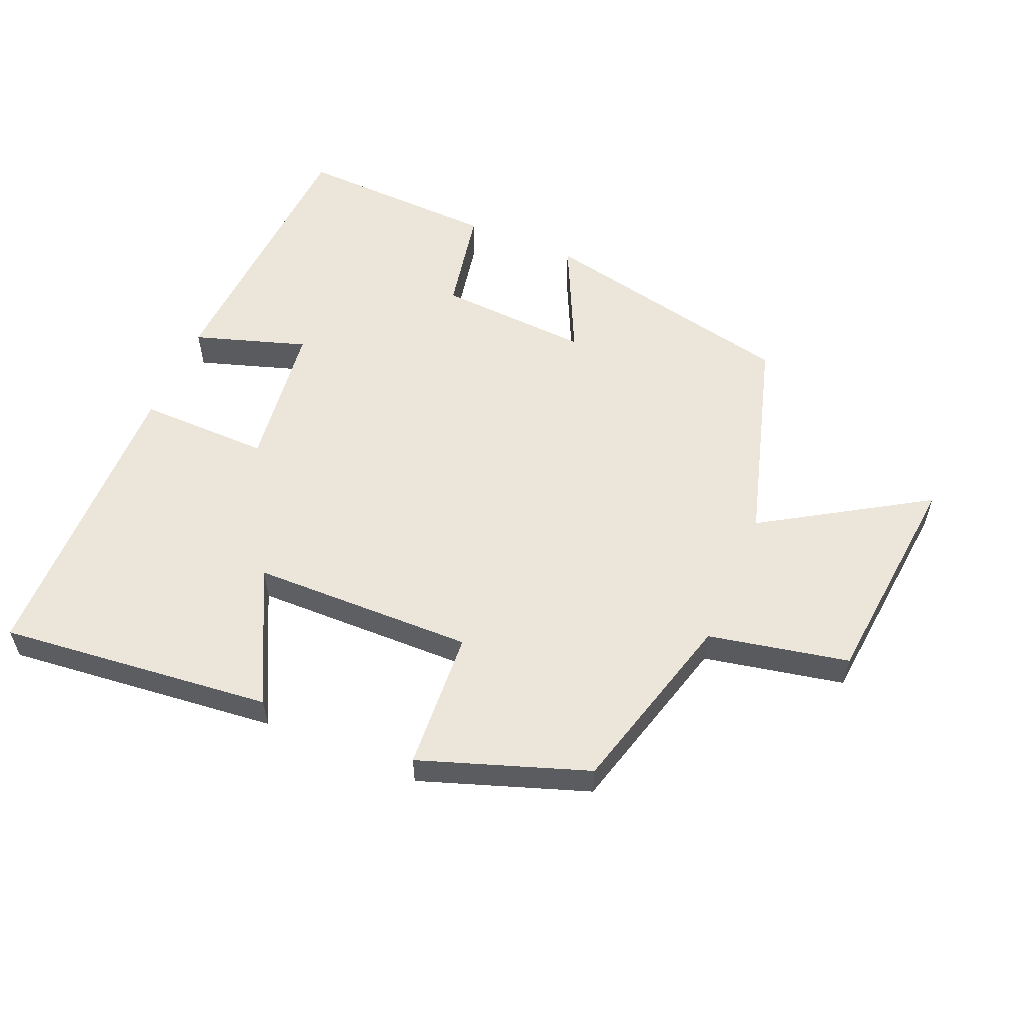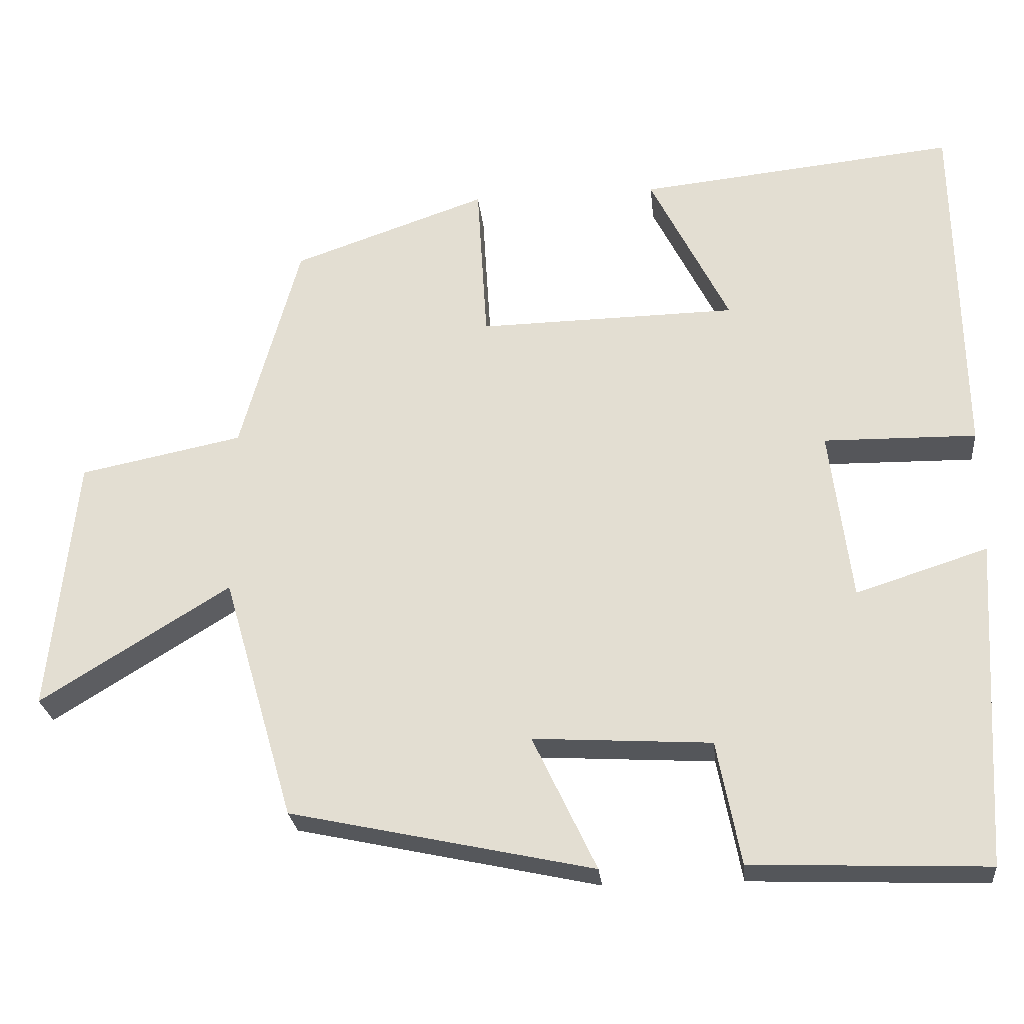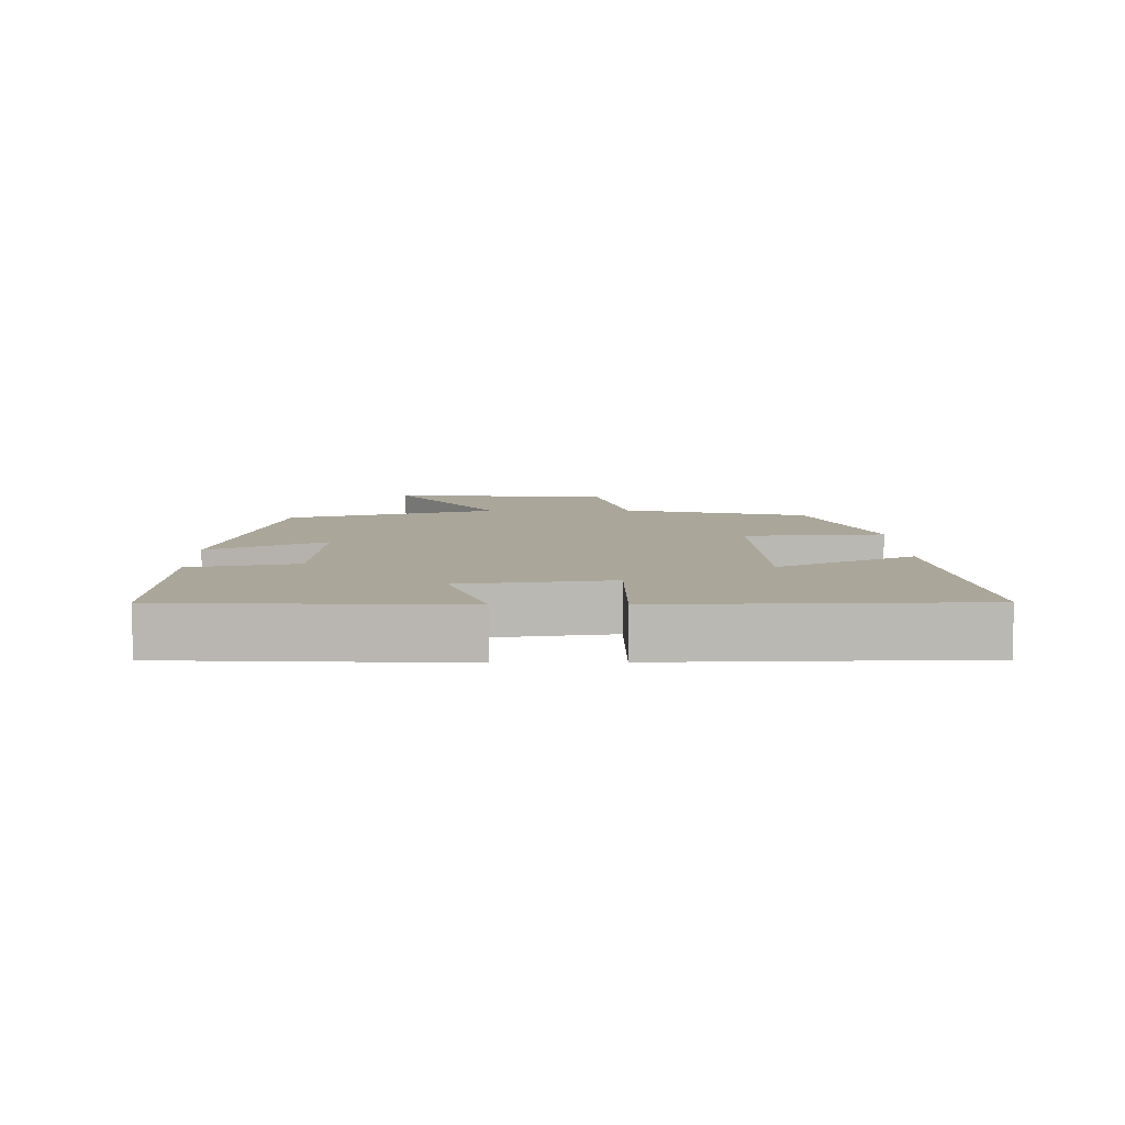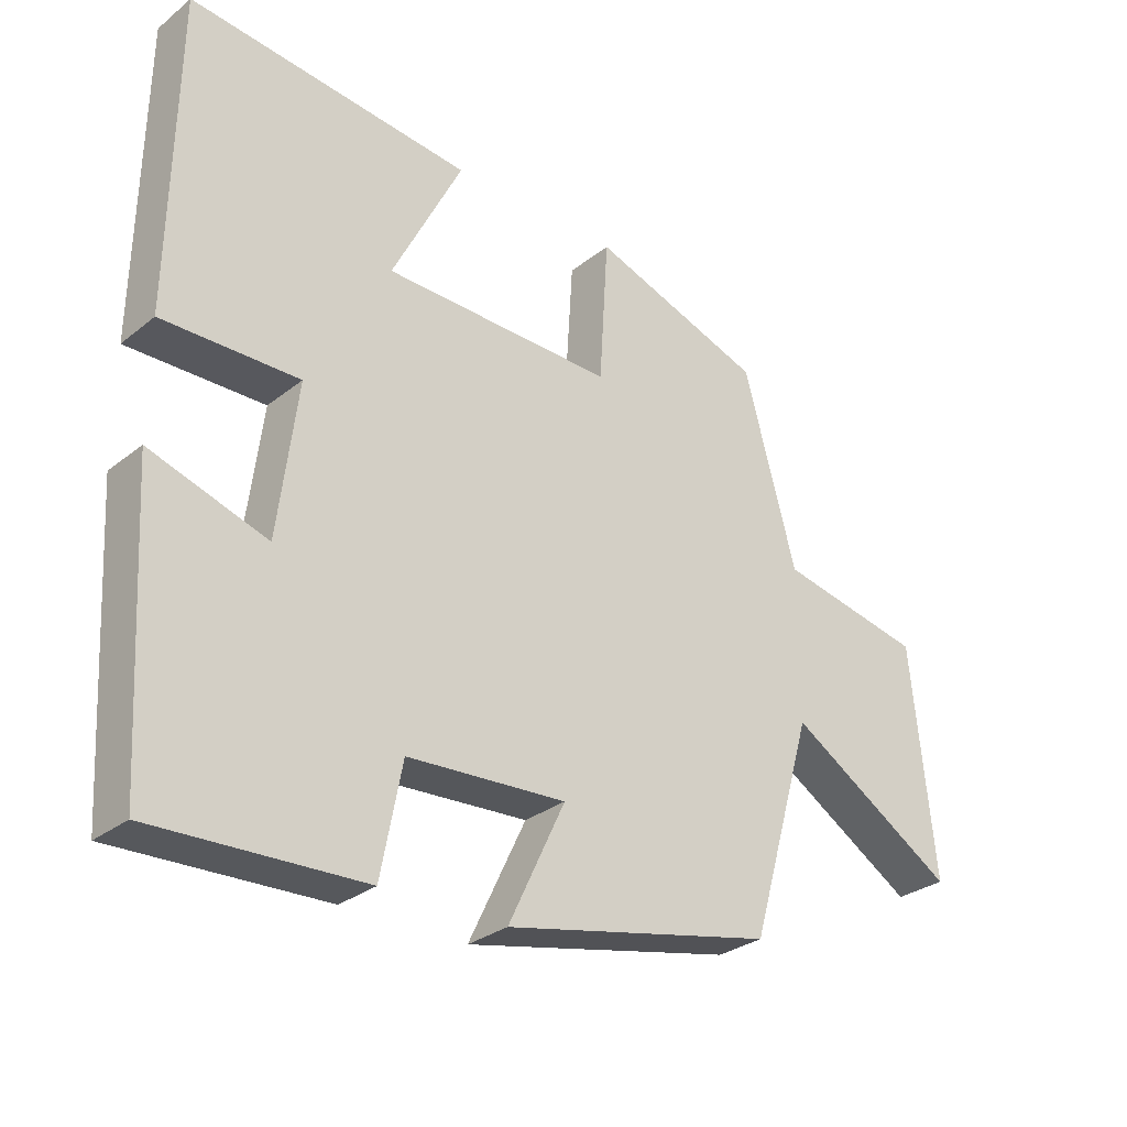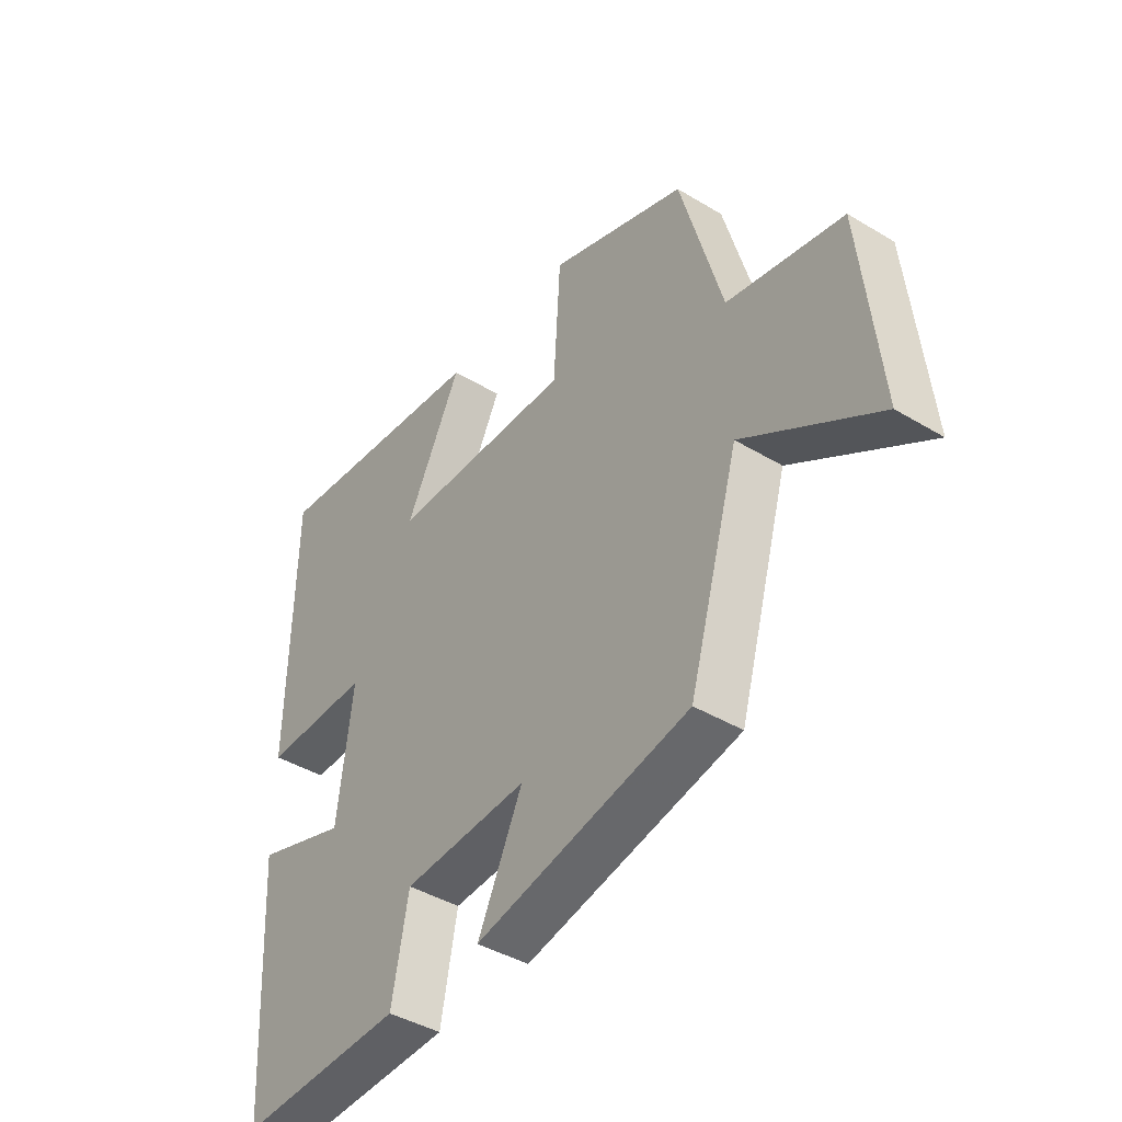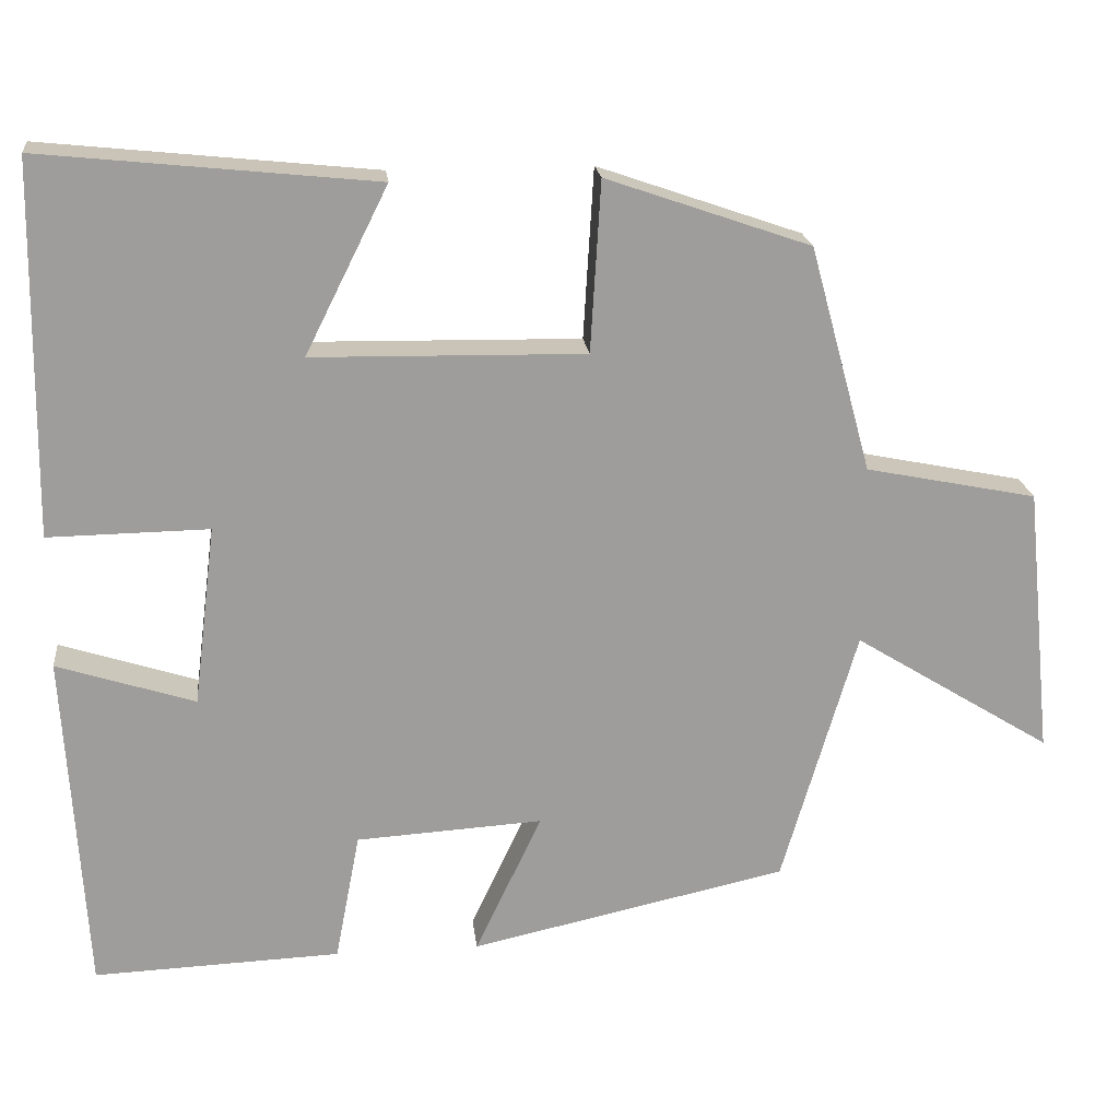
<metadata>
{"format":"obj","ext":"obj","renderer":"f3d","projection":"perspective","resolution":1024,"background":"white","views":[{"elev":56.3,"azim":22.9,"up":"+Y"},{"elev":-25.9,"azim":-174.2,"up":"+Z"},{"elev":7.8,"azim":-91.2,"up":"+Y"},{"elev":-29.5,"azim":-40.9,"up":"+Z"},{"elev":-41.9,"azim":54.0,"up":"+Z"},{"elev":20.0,"azim":-6.3,"up":"+Z"}]}
</metadata>
<code>
v 0.407 0.07 -0.414
v 0.012 0.07 -0.5
v 0.095 0.07 -0.325
v -0.137 0.07 -0.339
v -0.168 0.07 -0.5
v -0.475 0.07 -0.512
v -0.5 0.07 -0.085
v -0.329 0.07 -0.14
v -0.301 0.07 0.084
v -0.5 0.07 0.081
v -0.493 0.07 0.543
v -0.079 0.07 0.5
v -0.182 0.07 0.294
v 0.156 0.07 0.288
v 0.169 0.07 0.5
v 0.423 0.07 0.412
v 0.5 0.07 0.131
v 0.713 0.07 0.088
v 0.747 0.07 -0.248
v 0.5 0.07 -0.095
v 0.407 0 -0.414
v 0.012 0 -0.5
v 0.095 0 -0.325
v -0.137 0 -0.339
v -0.168 0 -0.5
v -0.475 0 -0.512
v -0.5 0 -0.085
v -0.329 0 -0.14
v -0.301 0 0.084
v -0.5 0 0.081
v -0.493 0 0.543
v -0.079 0 0.5
v -0.182 0 0.294
v 0.156 0 0.288
v 0.169 0 0.5
v 0.423 0 0.412
v 0.5 0 0.131
v 0.713 0 0.088
v 0.747 0 -0.248
v 0.5 0 -0.095
f 17 18 19 20
f 17 20 1
f 16 17 1
f 15 16 1
f 14 15 1
f 13 14 1
f 11 12 13
f 10 11 13
f 9 10 13
f 8 9 13 1
f 6 7 8
f 5 6 8
f 4 5 8
f 3 4 8
f 3 8 1
f 1 2 3
f 40 39 38 37
f 21 40 37
f 21 37 36
f 21 36 35
f 21 35 34
f 21 34 33
f 33 32 31
f 33 31 30
f 33 30 29
f 21 33 29 28
f 28 27 26
f 28 26 25
f 28 25 24
f 28 24 23
f 21 28 23
f 23 22 21
f 1 21 22 2
f 2 22 23 3
f 3 23 24 4
f 4 24 25 5
f 5 25 26 6
f 6 26 27 7
f 7 27 28 8
f 8 28 29 9
f 9 29 30 10
f 10 30 31 11
f 11 31 32 12
f 12 32 33 13
f 13 33 34 14
f 14 34 35 15
f 15 35 36 16
f 16 36 37 17
f 17 37 38 18
f 18 38 39 19
f 19 39 40 20
f 20 40 21 1

</code>
